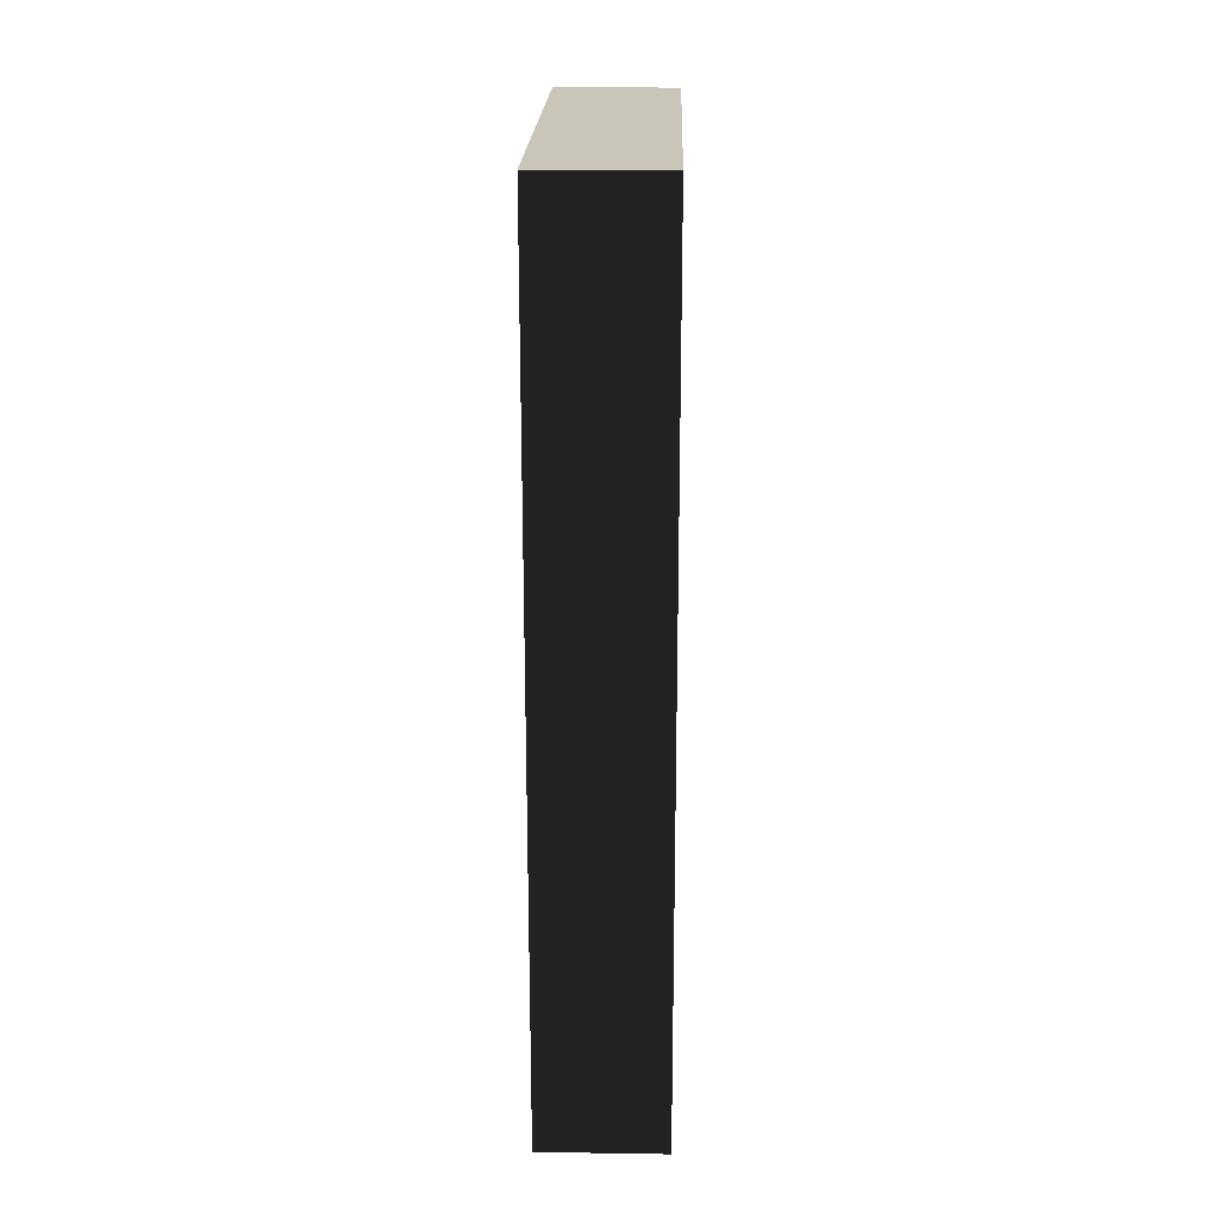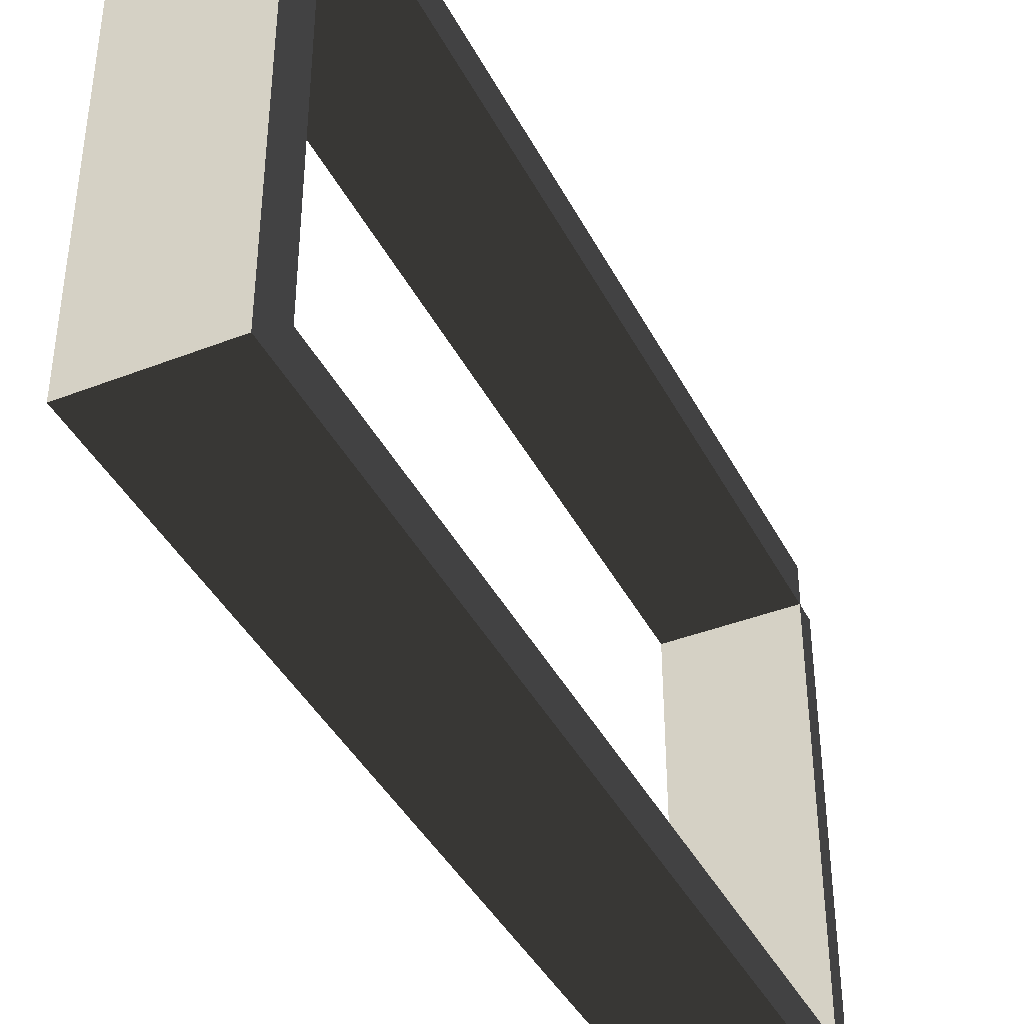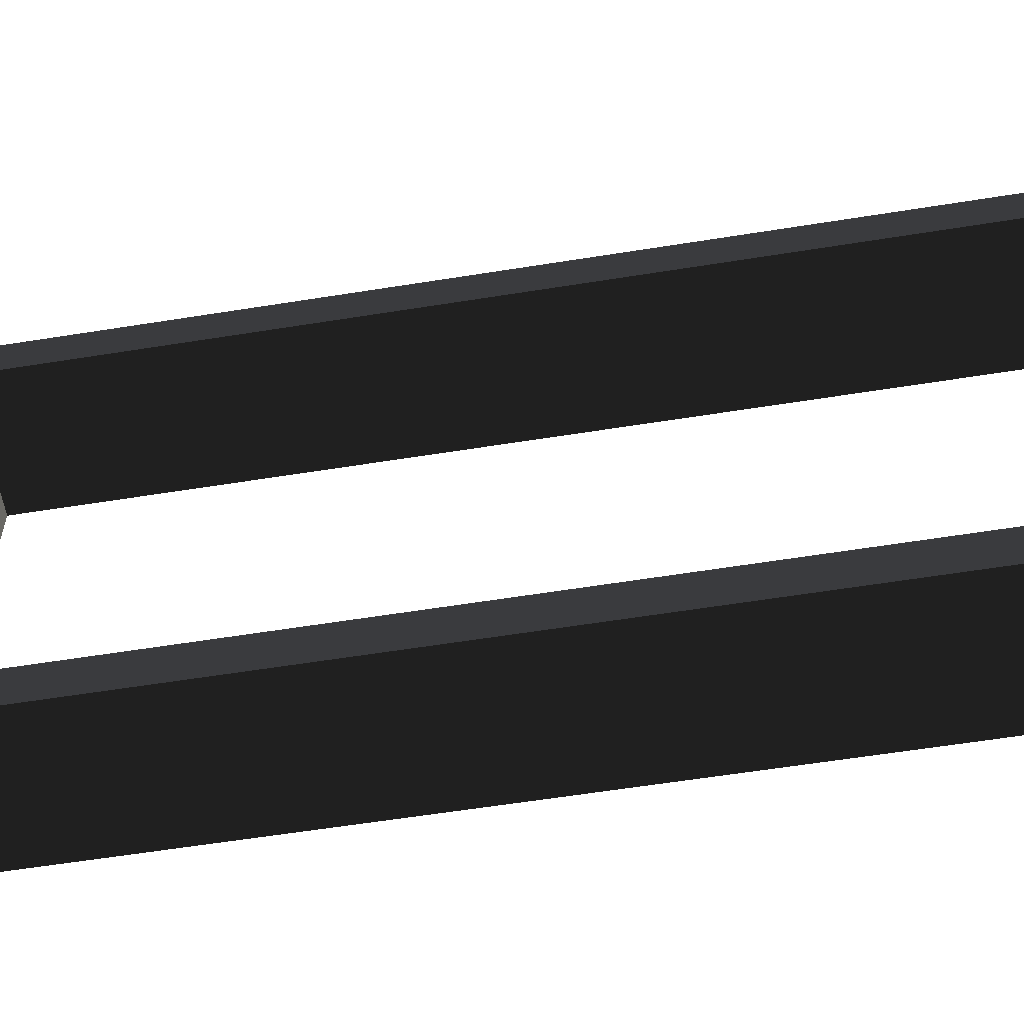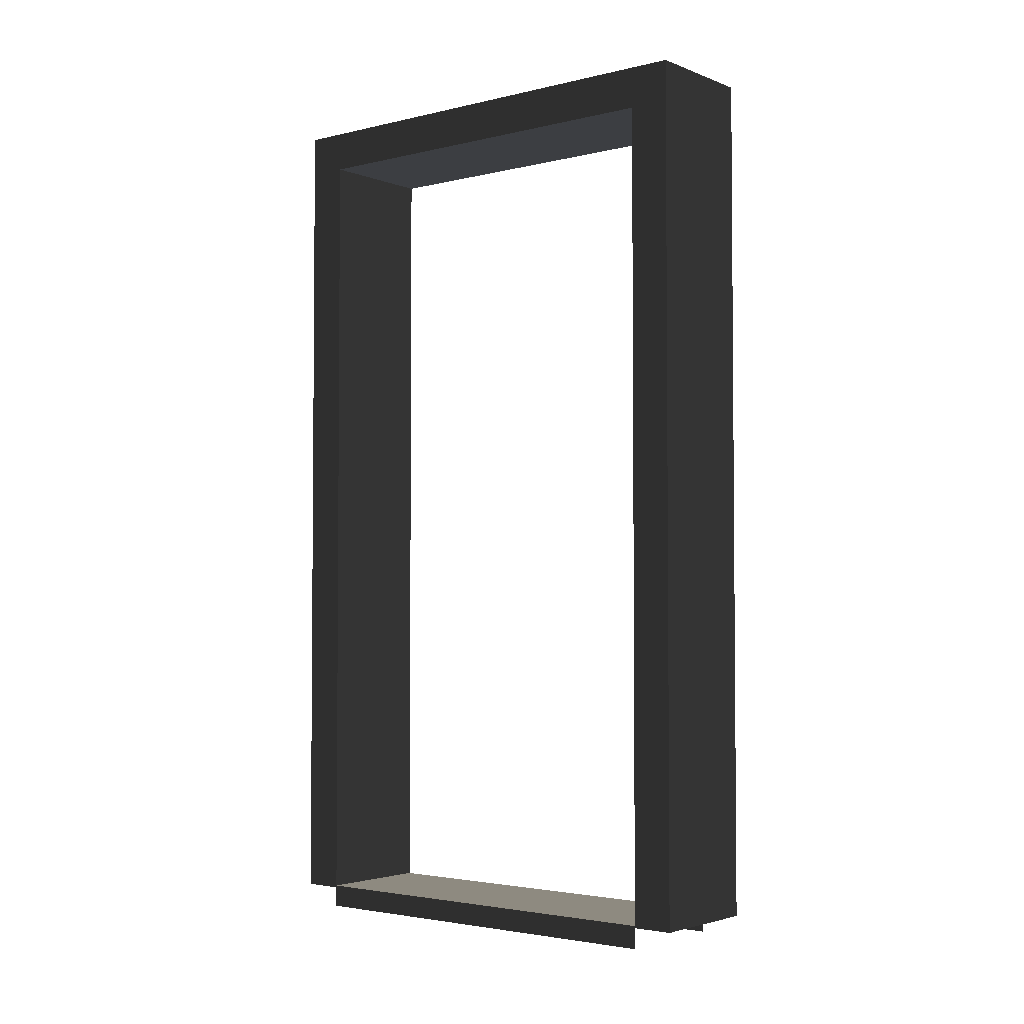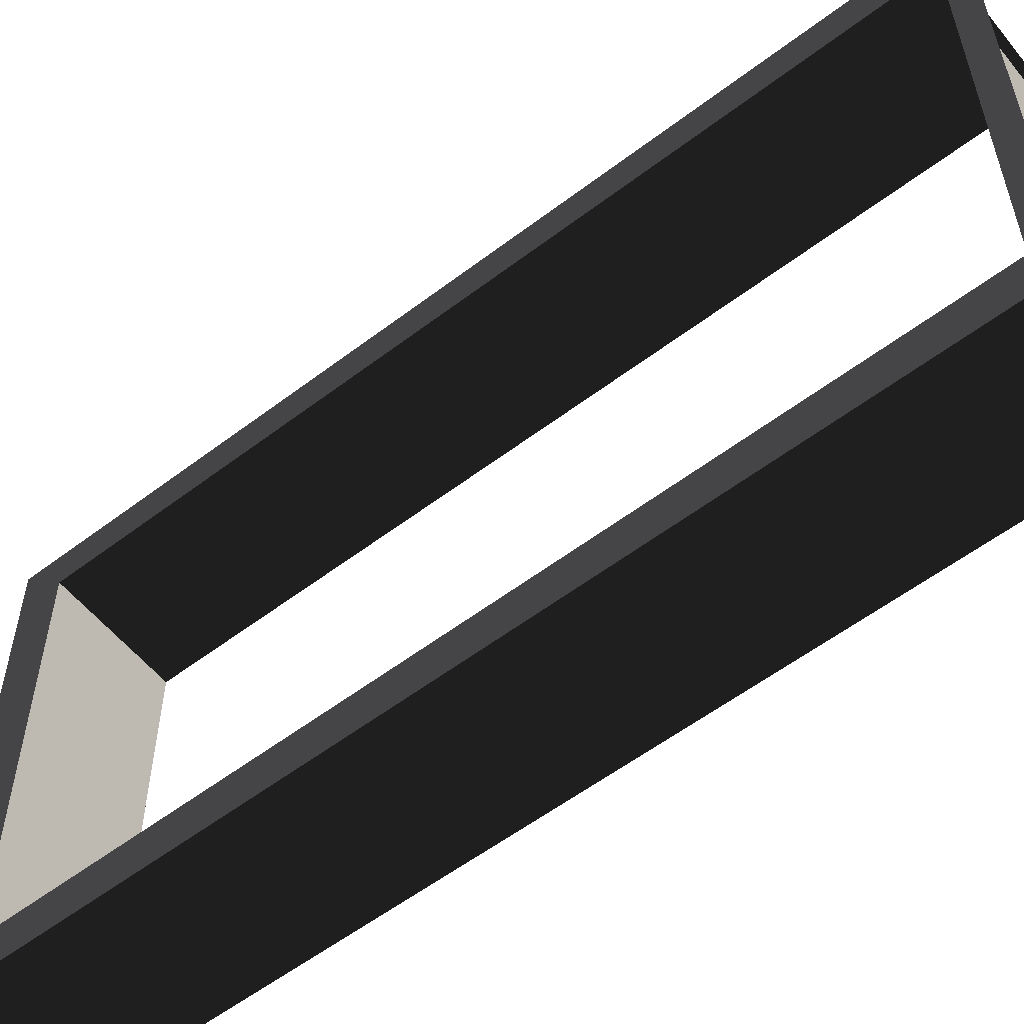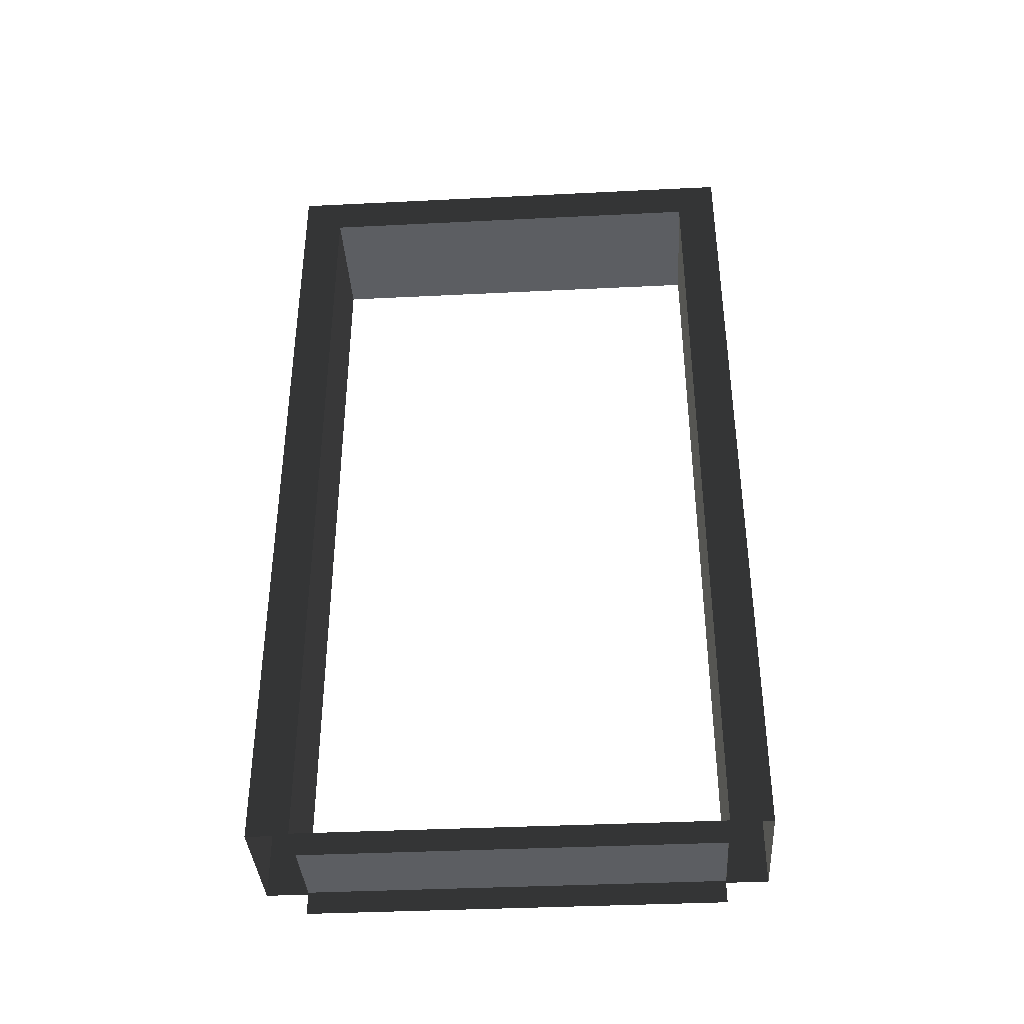
<metadata>
{"format":"obj","ext":"obj","renderer":"f3d","projection":"perspective","resolution":1024,"background":"white","views":[{"elev":20.7,"azim":-178.4,"up":"+Y"},{"elev":-40.9,"azim":-154.6,"up":"+Z"},{"elev":-59.1,"azim":-80.6,"up":"+Z"},{"elev":-3.0,"azim":128.8,"up":"+Y"},{"elev":-56.6,"azim":-51.5,"up":"+Z"},{"elev":-38.0,"azim":-86.4,"up":"+Y"}]}
</metadata>
<code>
v -0.25 2.15 0.6
v 0.04999 2.15 -0.6
v 0.04999 2.15 0.6
v -0.25 2.15 -0.6
v -0.25 0.05 0.6
v 0.04999 2.15 0.6
v 0.04999 0.05 0.6
v -0.25 2.15 0.6
v 0.04999 0.05 -0.6
v -0.25 2.15 -0.6
v -0.25 0.05 -0.6
v 0.04999 2.15 -0.6
v 0.04999 2.05 -0.5
v -0.25 0.05 -0.5
v -0.25 2.05 -0.5
v 0.04999 0.05 -0.5
v -0.25 2.05 -0.5
v 0.04999 2.05 0.5
v 0.04999 2.05 -0.5
v -0.25 2.05 0.5
v -0.25 2.05 0.5
v 0.04999 0.05 0.5
v 0.04999 2.05 0.5
v -0.25 0.05 0.5
v -0.25 2.05 -0.5
v -0.25 0.05 -0.6
v -0.25 2.15 -0.6
v -0.25 0.05 -0.5
v 0.04999 0.05 -0.6
v 0.04999 2.05 -0.5
v 0.04999 2.15 -0.6
v 0.04999 0.05 -0.5
v -0.25 2.05 0.5
v -0.25 0.05 0.6
v -0.25 0.05 0.5
v -0.25 2.15 0.6
v 0.04999 0.05 0.6
v 0.04999 2.05 0.5
v 0.04999 0.05 0.5
v 0.04999 2.15 0.6
v 0.04999 2.15 0.6
v 0.04999 2.05 -0.5
v 0.04999 2.05 0.5
v 0.04999 2.15 -0.6
v -0.25 2.05 -0.5
v -0.25 2.15 0.6
v -0.25 2.05 0.5
v -0.25 2.15 -0.6
v -0.25 0.055 0.5
v 0.05 0.055 -0.5
v 0.05 0.055 0.5
v -0.25 0.055 -0.5
v 0.05 0.055 0.5
v 0.05 8.595e-07 -0.5
v 0.05 -4.529e-07 0.5
v 0.05 0.055 -0.5
v -0.25 8.595e-07 -0.5
v -0.25 0.055 0.5
v -0.25 -4.529e-07 0.5
v -0.25 0.055 -0.5
g door06_10500_335
f 1 3 2
f 2 4 1
f 5 7 6
f 6 8 5
f 9 11 10
f 10 12 9
f 13 15 14
f 14 16 13
f 17 19 18
f 18 20 17
f 21 23 22
f 22 24 21
f 25 27 26
f 26 28 25
f 29 31 30
f 30 32 29
f 33 35 34
f 34 36 33
f 37 39 38
f 38 40 37
f 41 43 42
f 42 44 41
f 45 47 46
f 46 48 45
f 49 51 50
f 50 52 49
f 53 55 54
f 54 56 53
f 57 59 58
f 58 60 57

</code>
